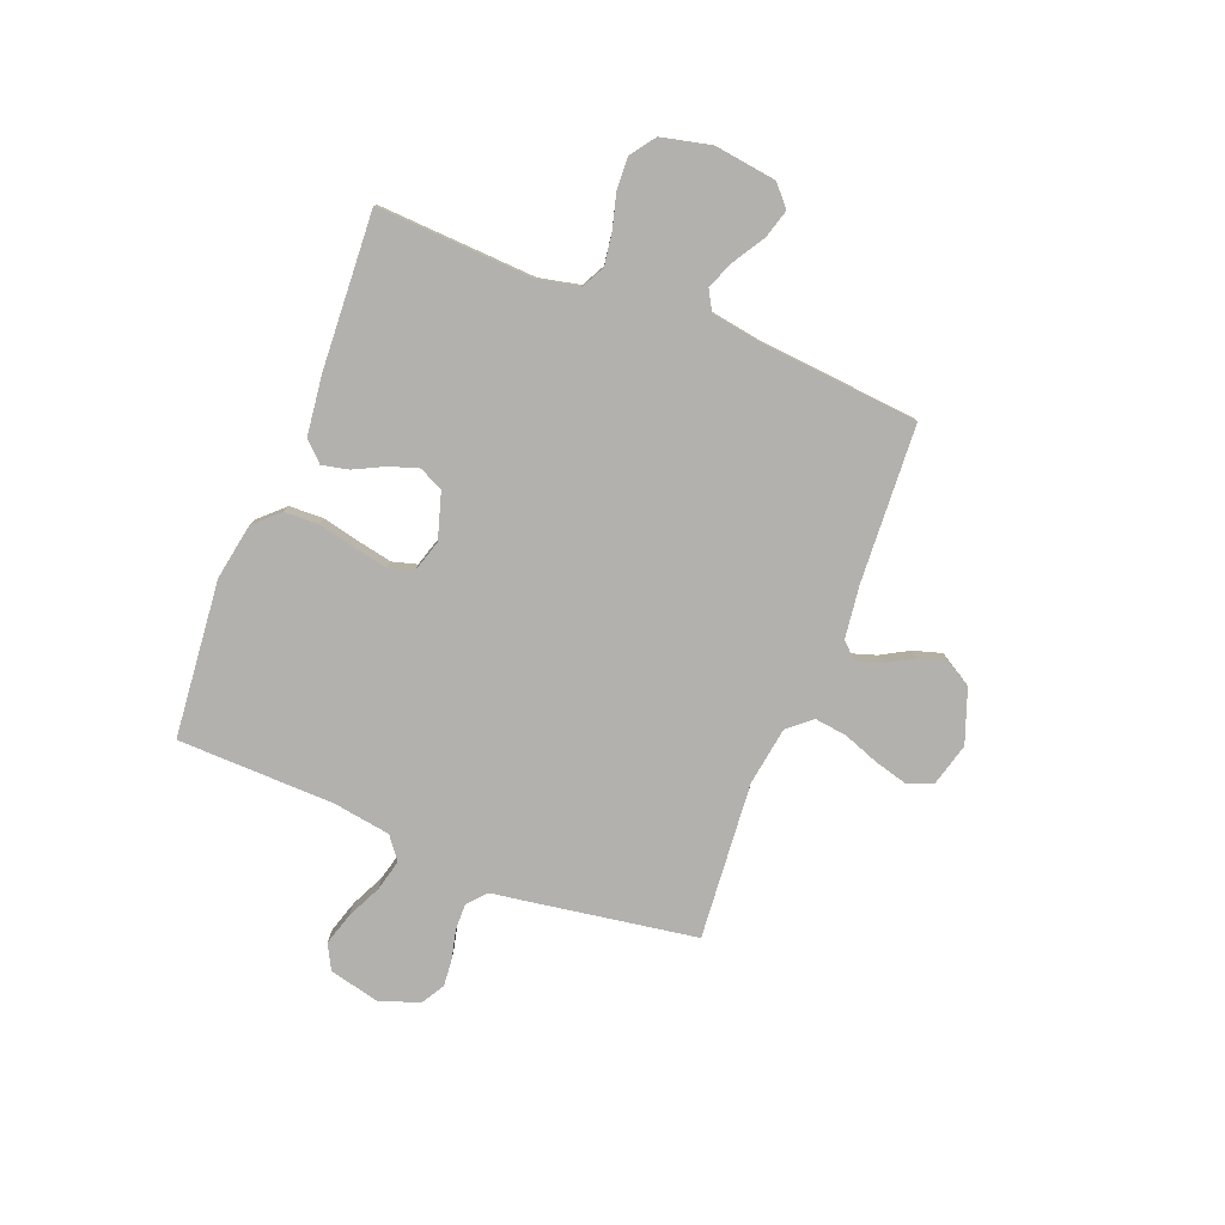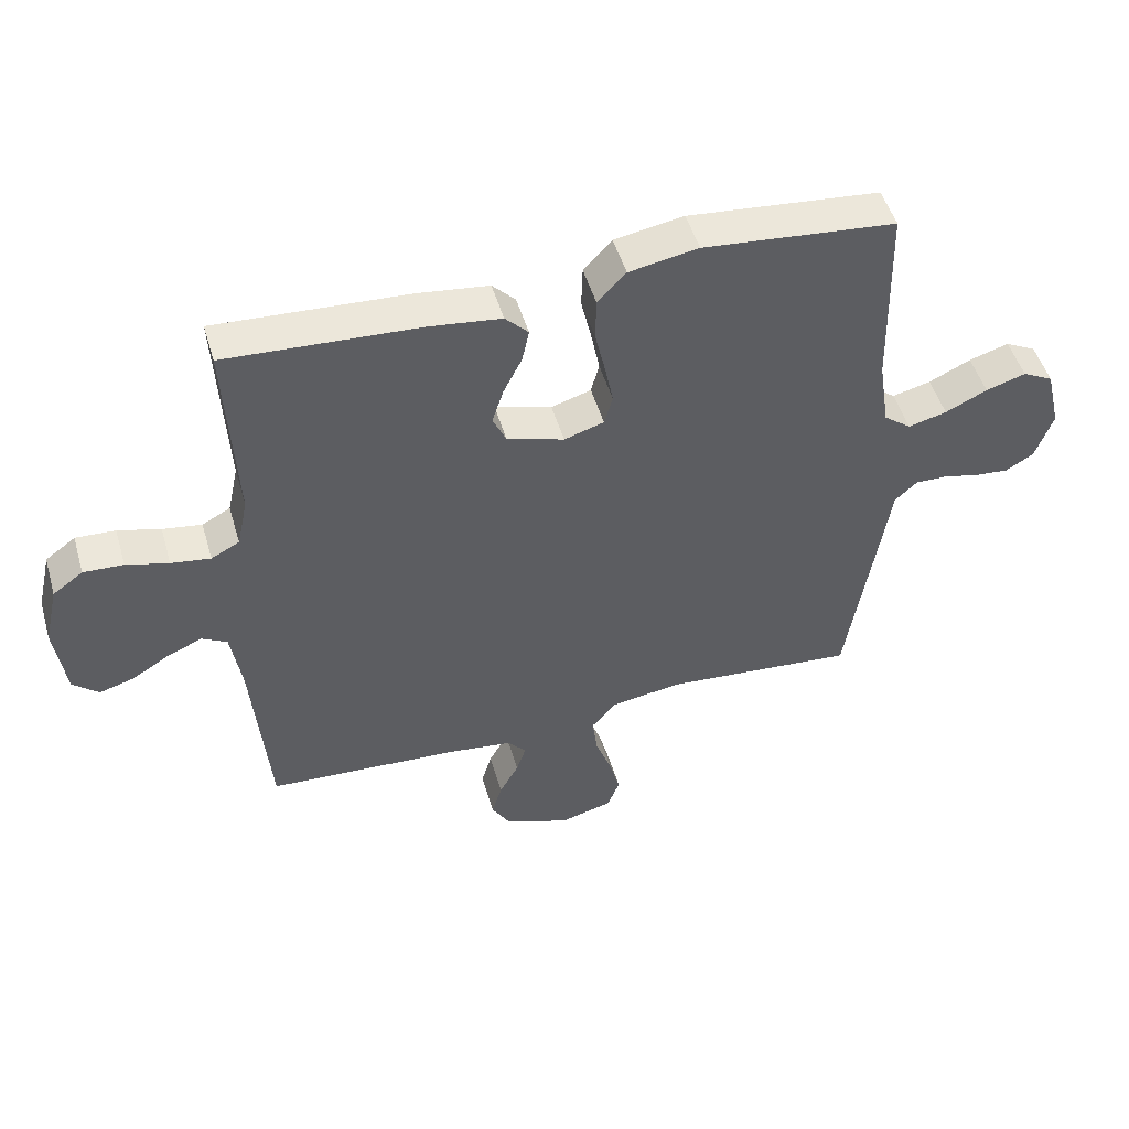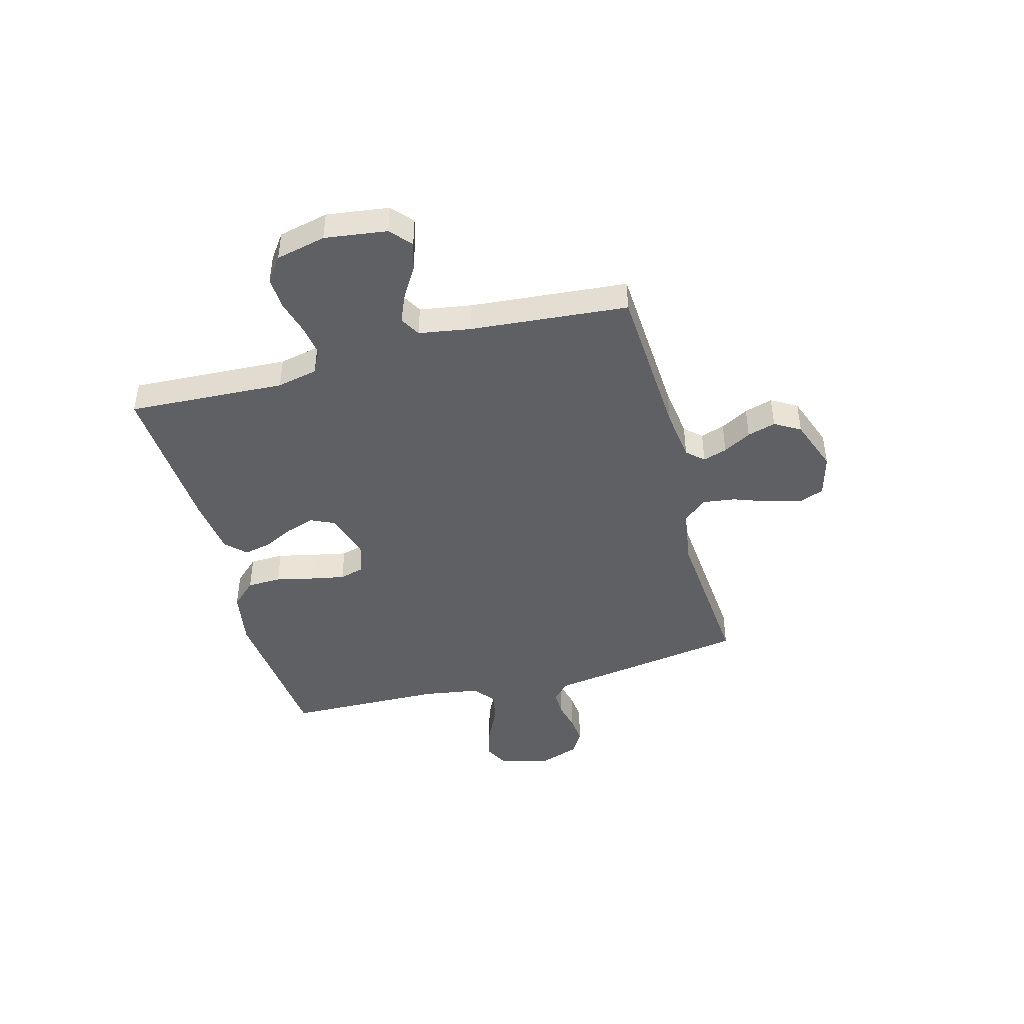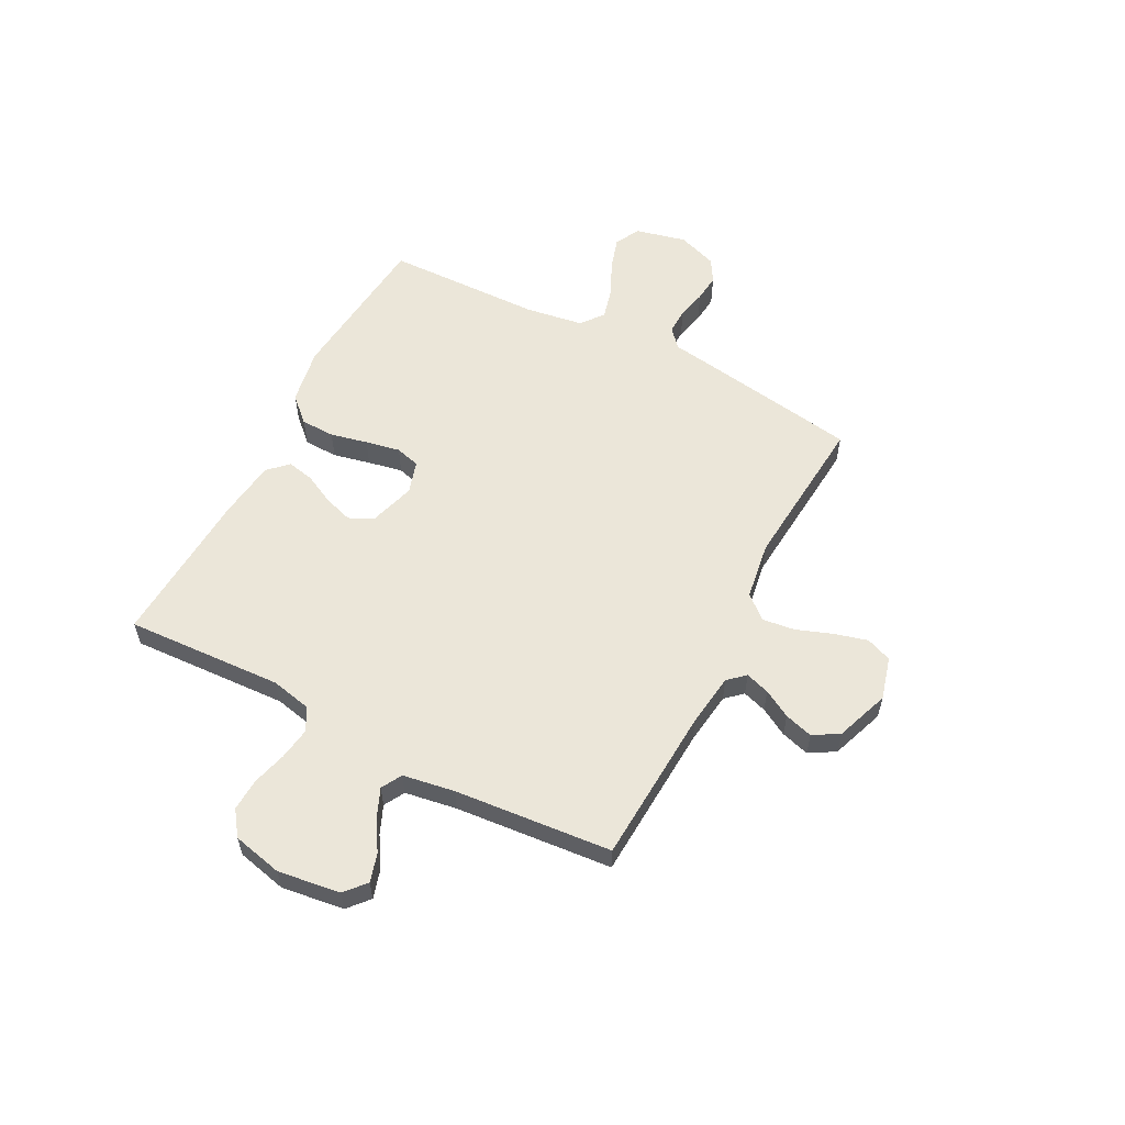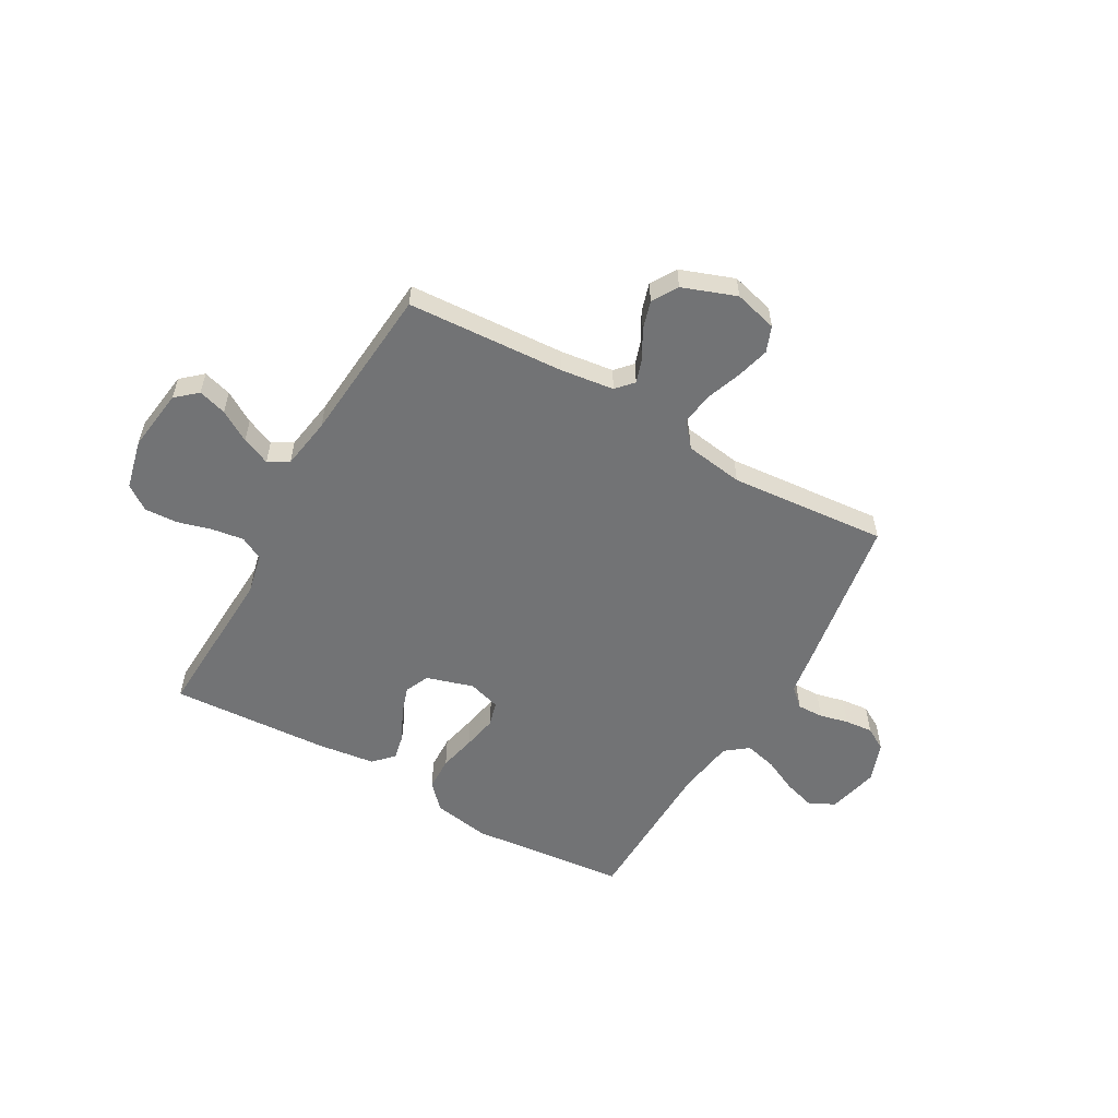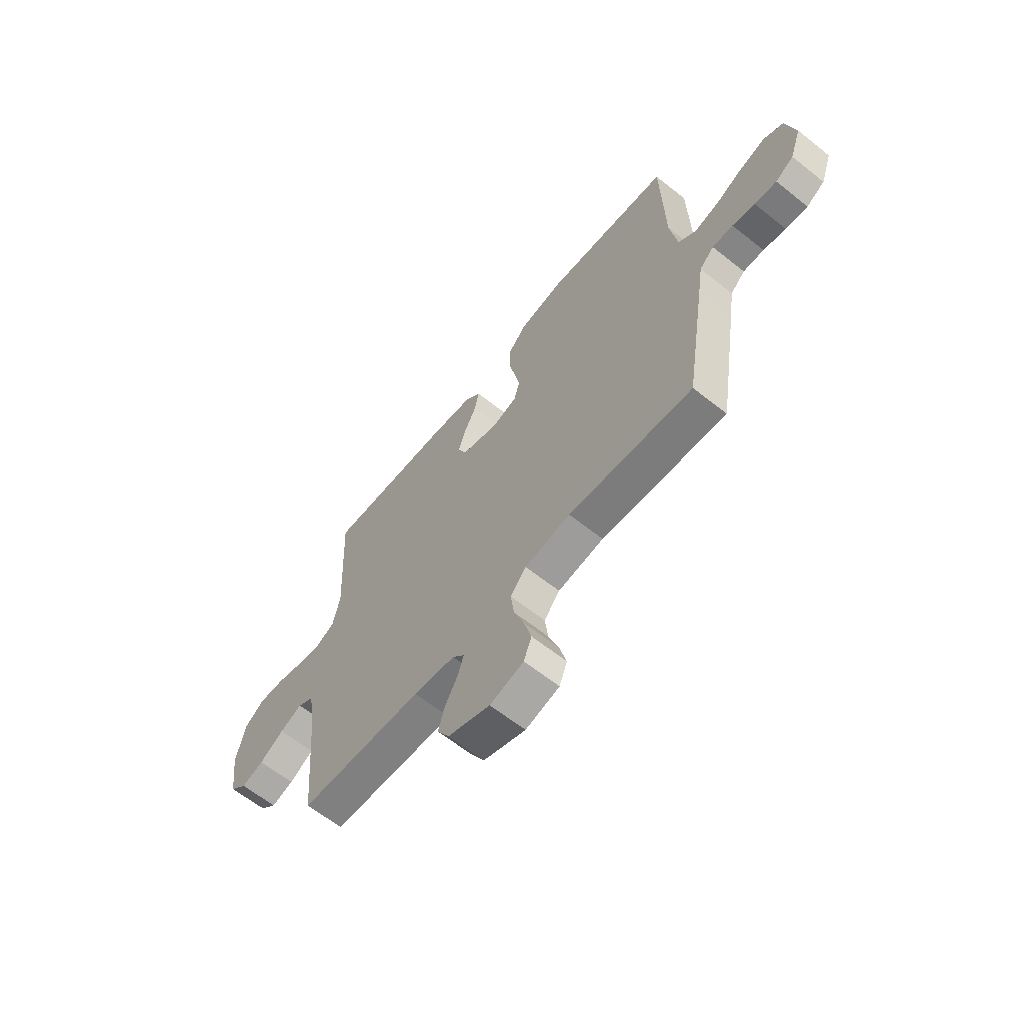
<metadata>
{"format":"obj","ext":"obj","renderer":"f3d","projection":"perspective","resolution":1024,"background":"white","views":[{"elev":-79.3,"azim":68.5,"up":"+Y"},{"elev":49.5,"azim":163.8,"up":"+Z"},{"elev":-44.2,"azim":105.1,"up":"+Y"},{"elev":57.4,"azim":117.5,"up":"+Y"},{"elev":-55.8,"azim":150.5,"up":"+Y"},{"elev":-62.8,"azim":-128.9,"up":"+Z"}]}
</metadata>
<code>
v 0.5 0.07 -0.5
v 0.2 0.07 -0.517
v 0.099 0.07 -0.53
v 0.07 0.07 -0.562
v 0.085 0.07 -0.608
v 0.115 0.07 -0.661
v 0.131 0.07 -0.715
v 0.102 0.07 -0.764
v 0 0.07 -0.801
v -0.082 0.07 -0.779
v -0.101 0.07 -0.73
v -0.084 0.07 -0.667
v -0.059 0.07 -0.599
v -0.051 0.07 -0.537
v -0.089 0.07 -0.492
v -0.2 0.07 -0.475
v -0.5 0.07 -0.5
v -0.548 0.07 -0.2
v -0.561 0.07 -0.115
v -0.596 0.07 -0.083
v -0.646 0.07 -0.084
v -0.701 0.07 -0.097
v -0.754 0.07 -0.102
v -0.798 0.07 -0.076
v -0.825 0.07 0
v -0.802 0.07 0.097
v -0.754 0.07 0.122
v -0.692 0.07 0.103
v -0.627 0.07 0.072
v -0.567 0.07 0.057
v -0.524 0.07 0.09
v -0.507 0.07 0.2
v -0.5 0.07 0.5
v -0.2 0.07 0.529
v -0.092 0.07 0.51
v -0.048 0.07 0.463
v -0.046 0.07 0.398
v -0.062 0.07 0.327
v -0.075 0.07 0.261
v -0.062 0.07 0.214
v 0 0.07 0.195
v 0.089 0.07 0.222
v 0.11 0.07 0.268
v 0.092 0.07 0.323
v 0.063 0.07 0.381
v 0.052 0.07 0.432
v 0.088 0.07 0.469
v 0.2 0.07 0.483
v 0.5 0.07 0.5
v 0.485 0.07 0.2
v 0.502 0.07 0.122
v 0.546 0.07 0.099
v 0.607 0.07 0.108
v 0.673 0.07 0.126
v 0.735 0.07 0.129
v 0.782 0.07 0.095
v 0.804 0.07 0
v 0.788 0.07 -0.119
v 0.748 0.07 -0.154
v 0.694 0.07 -0.138
v 0.635 0.07 -0.102
v 0.581 0.07 -0.079
v 0.542 0.07 -0.101
v 0.526 0.07 -0.2
v 0.5 0 -0.5
v 0.2 0 -0.517
v 0.099 0 -0.53
v 0.07 0 -0.562
v 0.085 0 -0.608
v 0.115 0 -0.661
v 0.131 0 -0.715
v 0.102 0 -0.764
v 0 0 -0.801
v -0.082 0 -0.779
v -0.101 0 -0.73
v -0.084 0 -0.667
v -0.059 0 -0.599
v -0.051 0 -0.537
v -0.089 0 -0.492
v -0.2 0 -0.475
v -0.5 0 -0.5
v -0.548 0 -0.2
v -0.561 0 -0.115
v -0.596 0 -0.083
v -0.646 0 -0.084
v -0.701 0 -0.097
v -0.754 0 -0.102
v -0.798 0 -0.076
v -0.825 0 0
v -0.802 0 0.097
v -0.754 0 0.122
v -0.692 0 0.103
v -0.627 0 0.072
v -0.567 0 0.057
v -0.524 0 0.09
v -0.507 0 0.2
v -0.5 0 0.5
v -0.2 0 0.529
v -0.092 0 0.51
v -0.048 0 0.463
v -0.046 0 0.398
v -0.062 0 0.327
v -0.075 0 0.261
v -0.062 0 0.214
v 0 0 0.195
v 0.089 0 0.222
v 0.11 0 0.268
v 0.092 0 0.323
v 0.063 0 0.381
v 0.052 0 0.432
v 0.088 0 0.469
v 0.2 0 0.483
v 0.5 0 0.5
v 0.485 0 0.2
v 0.502 0 0.122
v 0.546 0 0.099
v 0.607 0 0.108
v 0.673 0 0.126
v 0.735 0 0.129
v 0.782 0 0.095
v 0.804 0 0
v 0.788 0 -0.119
v 0.748 0 -0.154
v 0.694 0 -0.138
v 0.635 0 -0.102
v 0.581 0 -0.079
v 0.542 0 -0.101
v 0.526 0 -0.2
f 58 59 60 61
f 58 61 62
f 57 58 62
f 56 57 62
f 53 54 55 56
f 52 53 56 62
f 51 52 62 63
f 47 48 49 50
f 44 45 46 47
f 43 44 47 50
f 42 43 50 51
f 35 36 37 38
f 35 38 39
f 32 33 34 35
f 31 32 35 39
f 30 31 39 40
f 26 27 28 29
f 26 29 30
f 25 26 30
f 24 25 30
f 21 22 23 24
f 20 21 24 30
f 19 20 30 40
f 16 17 18 19
f 15 16 19 40
f 10 11 12 13
f 10 13 14
f 9 10 14
f 8 9 14
f 5 6 7 8
f 4 5 8 14
f 3 4 14 15
f 64 1 2
f 41 42 51 63
f 40 41 63 64
f 15 40 64
f 2 3 15 64
f 125 124 123 122
f 126 125 122
f 126 122 121
f 126 121 120
f 120 119 118 117
f 126 120 117 116
f 127 126 116 115
f 114 113 112 111
f 111 110 109 108
f 114 111 108 107
f 115 114 107 106
f 102 101 100 99
f 103 102 99
f 99 98 97 96
f 103 99 96 95
f 104 103 95 94
f 93 92 91 90
f 94 93 90
f 94 90 89
f 94 89 88
f 88 87 86 85
f 94 88 85 84
f 104 94 84 83
f 83 82 81 80
f 104 83 80 79
f 77 76 75 74
f 78 77 74
f 78 74 73
f 78 73 72
f 72 71 70 69
f 78 72 69 68
f 79 78 68 67
f 66 65 128
f 127 115 106 105
f 128 127 105 104
f 128 104 79
f 128 79 67 66
f 1 65 66 2
f 2 66 67 3
f 3 67 68 4
f 4 68 69 5
f 5 69 70 6
f 6 70 71 7
f 7 71 72 8
f 8 72 73 9
f 9 73 74 10
f 10 74 75 11
f 11 75 76 12
f 12 76 77 13
f 13 77 78 14
f 14 78 79 15
f 15 79 80 16
f 16 80 81 17
f 17 81 82 18
f 18 82 83 19
f 19 83 84 20
f 20 84 85 21
f 21 85 86 22
f 22 86 87 23
f 23 87 88 24
f 24 88 89 25
f 25 89 90 26
f 26 90 91 27
f 27 91 92 28
f 28 92 93 29
f 29 93 94 30
f 30 94 95 31
f 31 95 96 32
f 32 96 97 33
f 33 97 98 34
f 34 98 99 35
f 35 99 100 36
f 36 100 101 37
f 37 101 102 38
f 38 102 103 39
f 39 103 104 40
f 40 104 105 41
f 41 105 106 42
f 42 106 107 43
f 43 107 108 44
f 44 108 109 45
f 45 109 110 46
f 46 110 111 47
f 47 111 112 48
f 48 112 113 49
f 49 113 114 50
f 50 114 115 51
f 51 115 116 52
f 52 116 117 53
f 53 117 118 54
f 54 118 119 55
f 55 119 120 56
f 56 120 121 57
f 57 121 122 58
f 58 122 123 59
f 59 123 124 60
f 60 124 125 61
f 61 125 126 62
f 62 126 127 63
f 63 127 128 64
f 64 128 65 1

</code>
